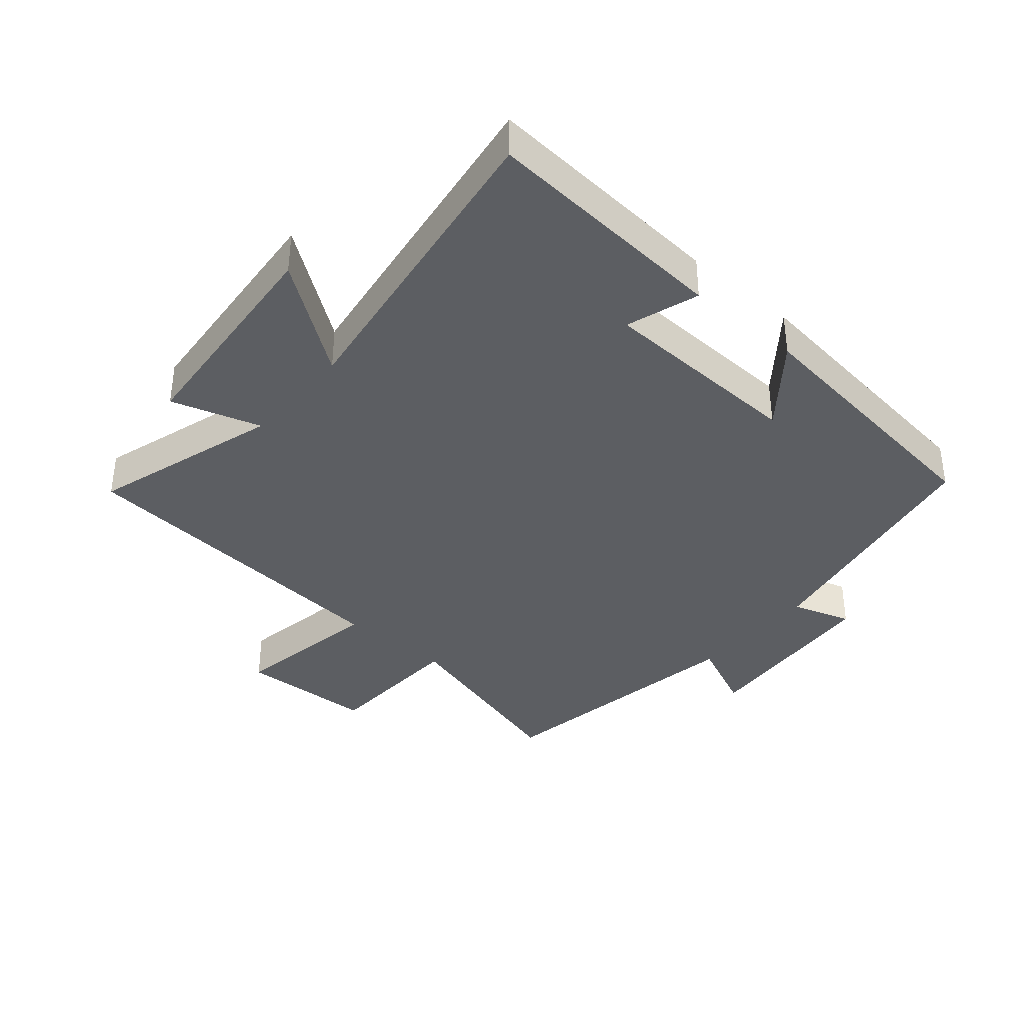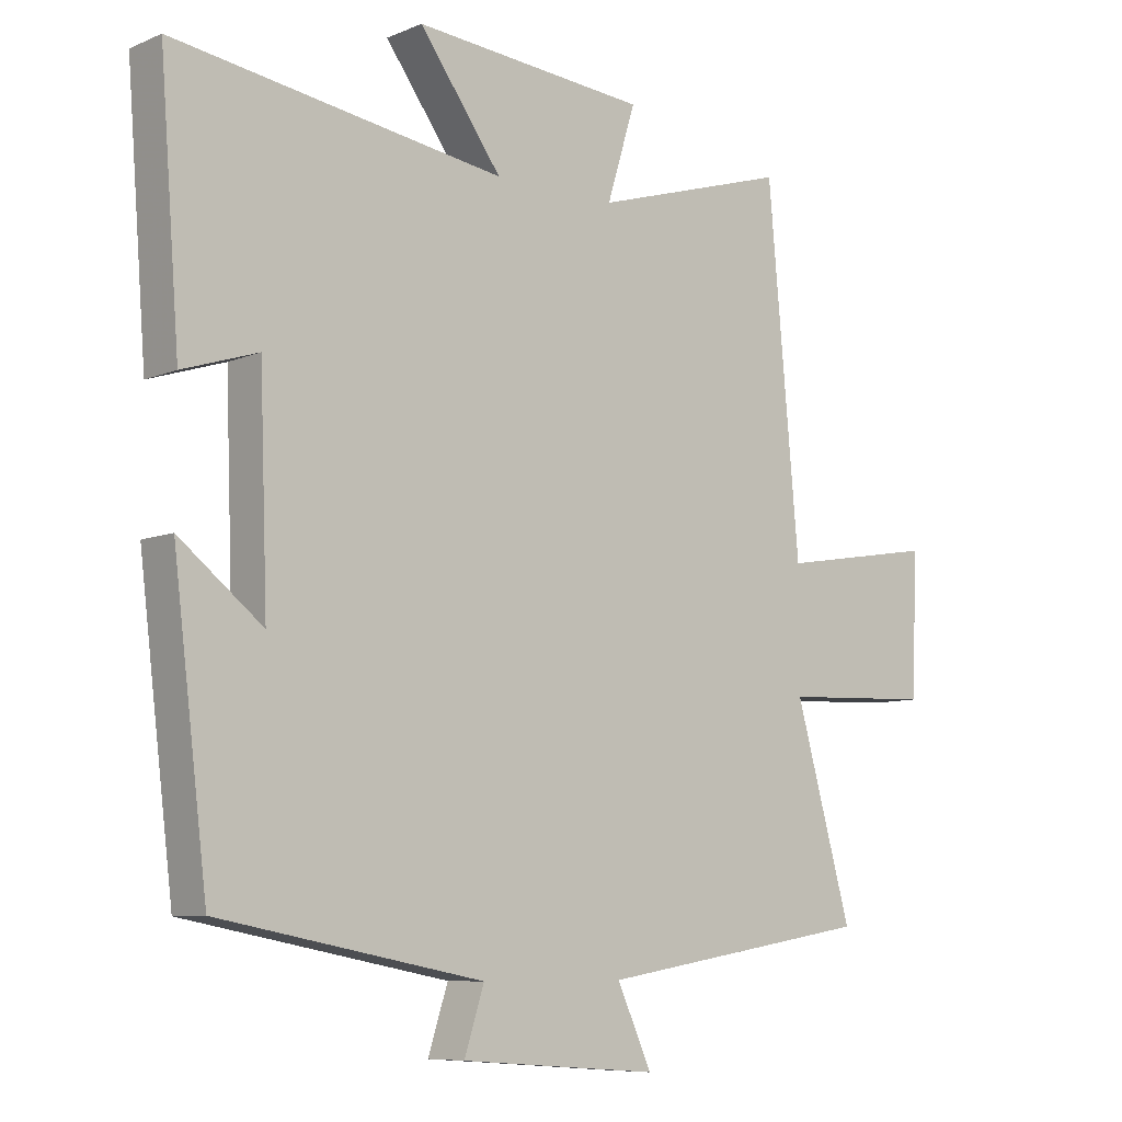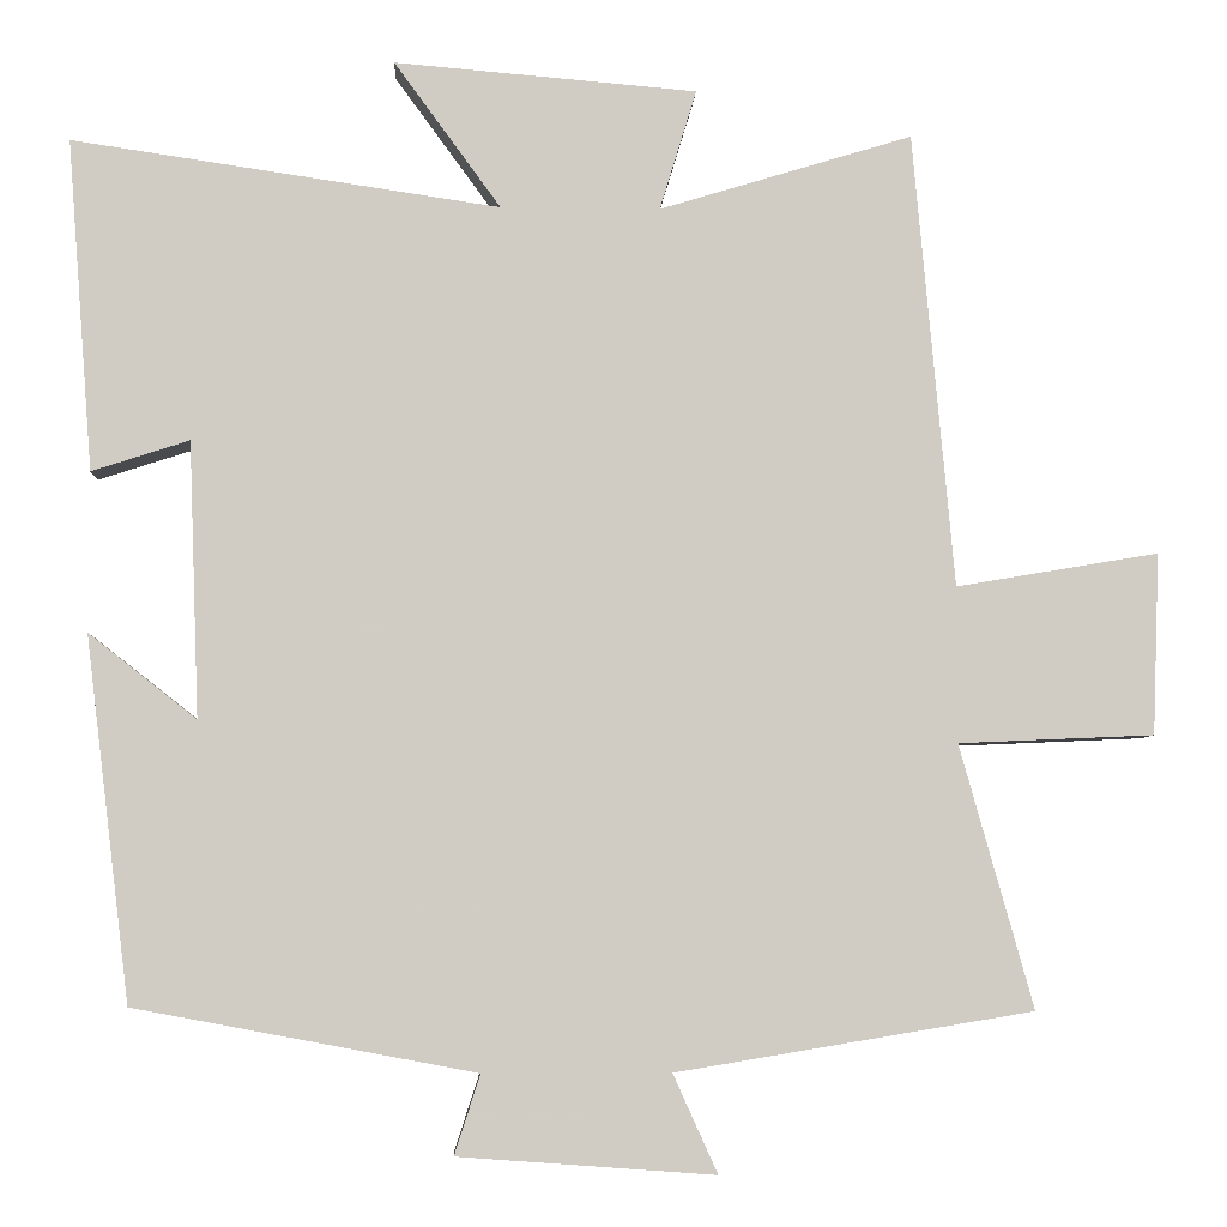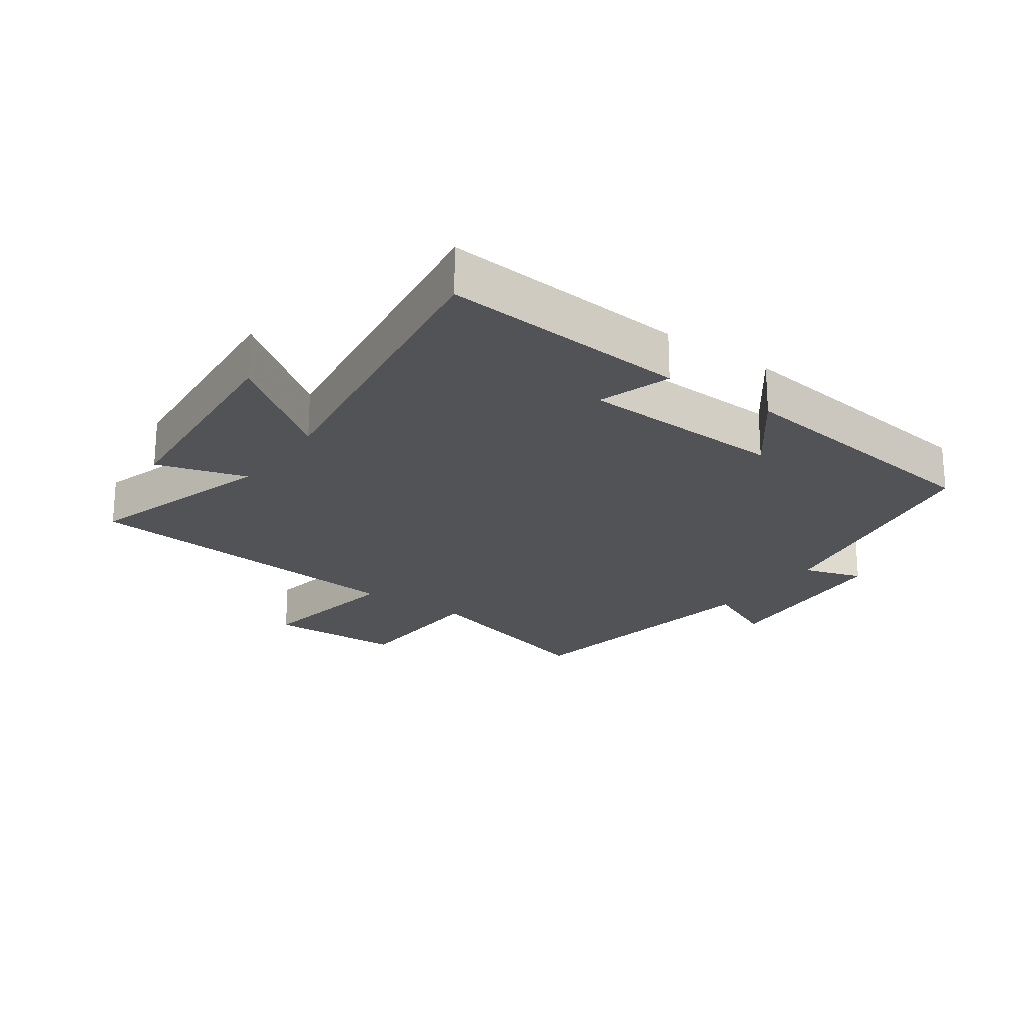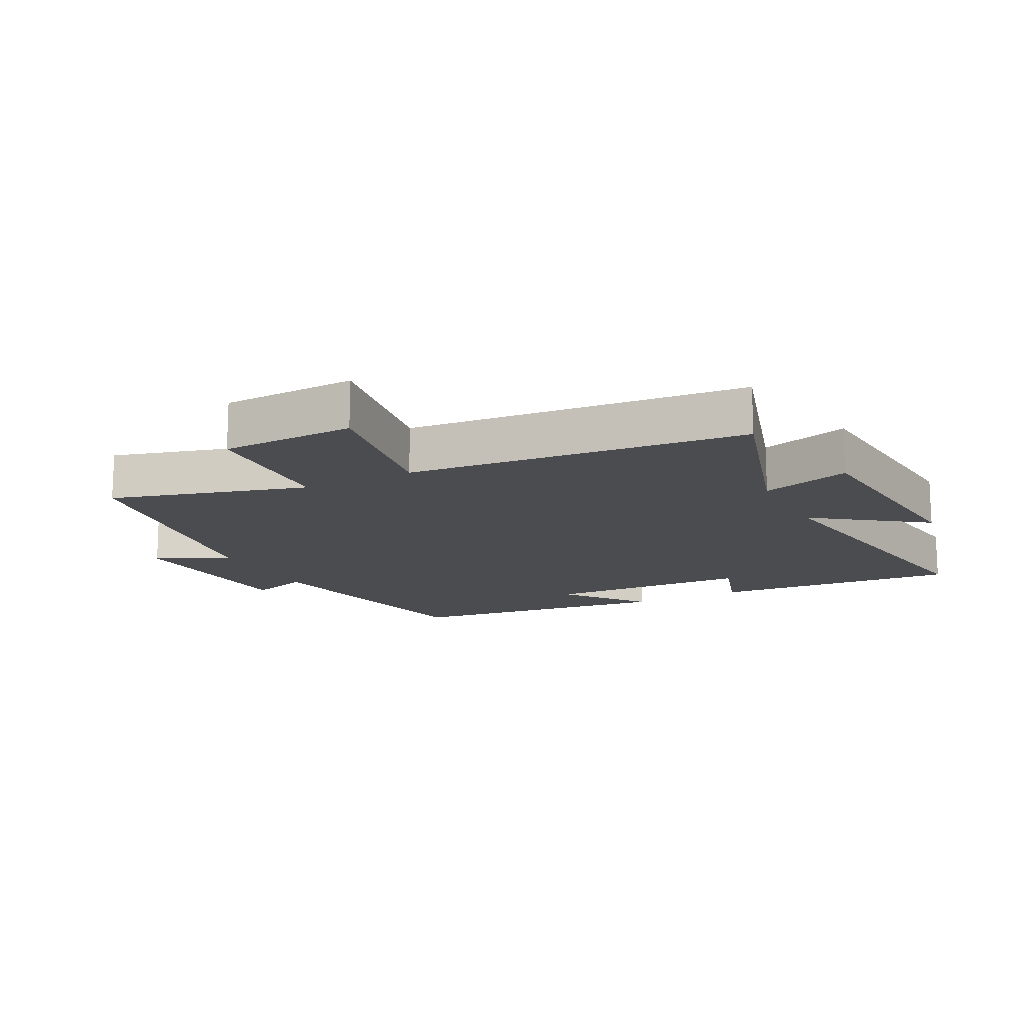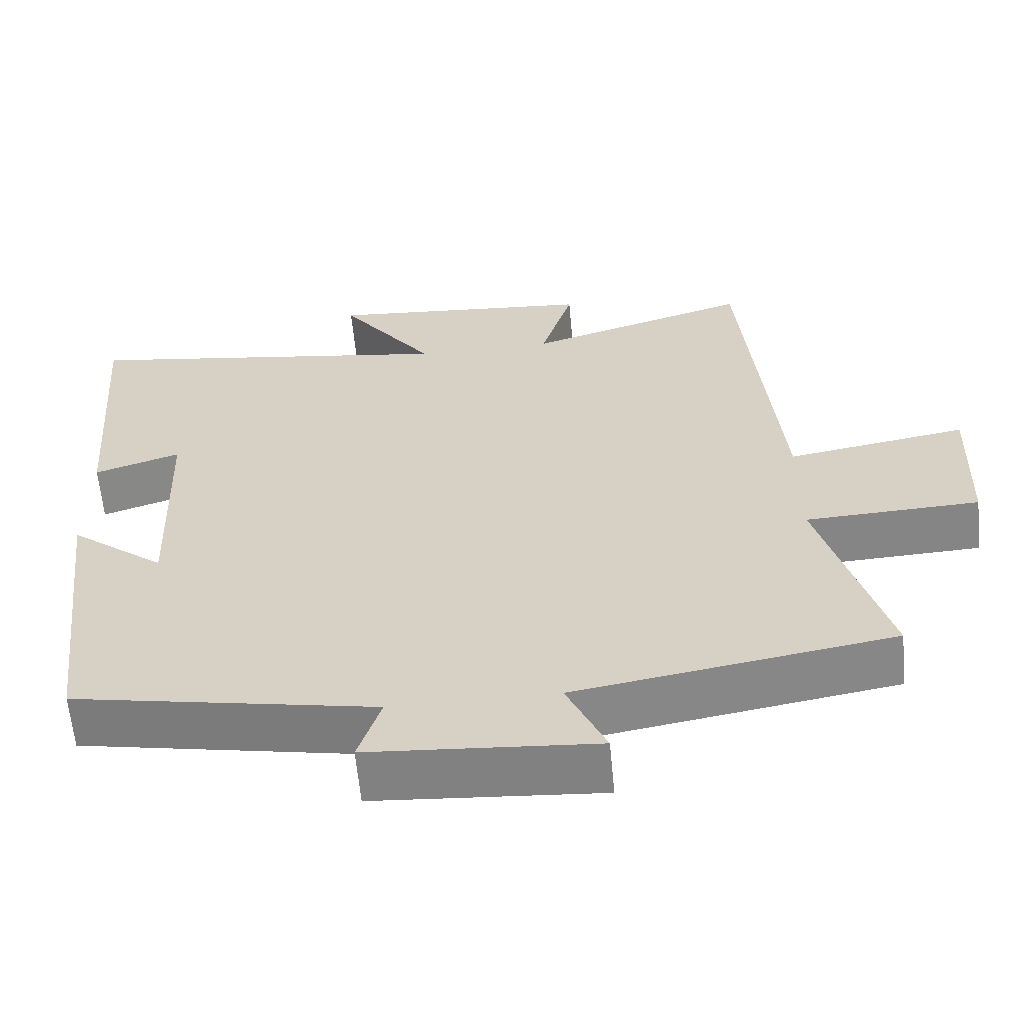
<metadata>
{"format":"obj","ext":"obj","renderer":"f3d","projection":"perspective","resolution":1024,"background":"white","views":[{"elev":-37.6,"azim":49.5,"up":"+Y"},{"elev":-8.1,"azim":139.1,"up":"+Z"},{"elev":-5.5,"azim":177.3,"up":"+Z"},{"elev":-22.3,"azim":54.4,"up":"+Y"},{"elev":-14.7,"azim":-62.8,"up":"+Y"},{"elev":-61.3,"azim":-174.7,"up":"+Z"}]}
</metadata>
<code>
v 0.53 0.07 0.574
v 0.5 0.07 0.186
v 0.386 0.07 0.223
v 0.374 0.07 -0.099
v 0.5 0.07 0
v 0.448 0.07 -0.425
v 0.049 0.07 -0.5
v 0.079 0.07 -0.593
v -0.221 0.07 -0.615
v -0.169 0.07 -0.5
v -0.586 0.07 -0.431
v -0.5 0.07 -0.124
v -0.729 0.07 -0.114
v -0.737 0.07 0.098
v -0.5 0.07 0.058
v -0.452 0.07 0.59
v -0.156 0.07 0.5
v -0.199 0.07 0.641
v 0.155 0.07 0.671
v 0.03 0.07 0.5
v 0.53 0 0.574
v 0.5 0 0.186
v 0.386 0 0.223
v 0.374 0 -0.099
v 0.5 0 0
v 0.448 0 -0.425
v 0.049 0 -0.5
v 0.079 0 -0.593
v -0.221 0 -0.615
v -0.169 0 -0.5
v -0.586 0 -0.431
v -0.5 0 -0.124
v -0.729 0 -0.114
v -0.737 0 0.098
v -0.5 0 0.058
v -0.452 0 0.59
v -0.156 0 0.5
v -0.199 0 0.641
v 0.155 0 0.671
v 0.03 0 0.5
f 17 18 19 20
f 15 16 17
f 15 17 20
f 12 13 14 15
f 12 15 20 1
f 10 11 12 1
f 7 8 9 10
f 4 5 6 7
f 3 4 7 10
f 1 2 3
f 1 3 10
f 40 39 38 37
f 37 36 35
f 40 37 35
f 35 34 33 32
f 21 40 35 32
f 21 32 31 30
f 30 29 28 27
f 27 26 25 24
f 30 27 24 23
f 23 22 21
f 30 23 21
f 1 21 22 2
f 2 22 23 3
f 3 23 24 4
f 4 24 25 5
f 5 25 26 6
f 6 26 27 7
f 7 27 28 8
f 8 28 29 9
f 9 29 30 10
f 10 30 31 11
f 11 31 32 12
f 12 32 33 13
f 13 33 34 14
f 14 34 35 15
f 15 35 36 16
f 16 36 37 17
f 17 37 38 18
f 18 38 39 19
f 19 39 40 20
f 20 40 21 1

</code>
